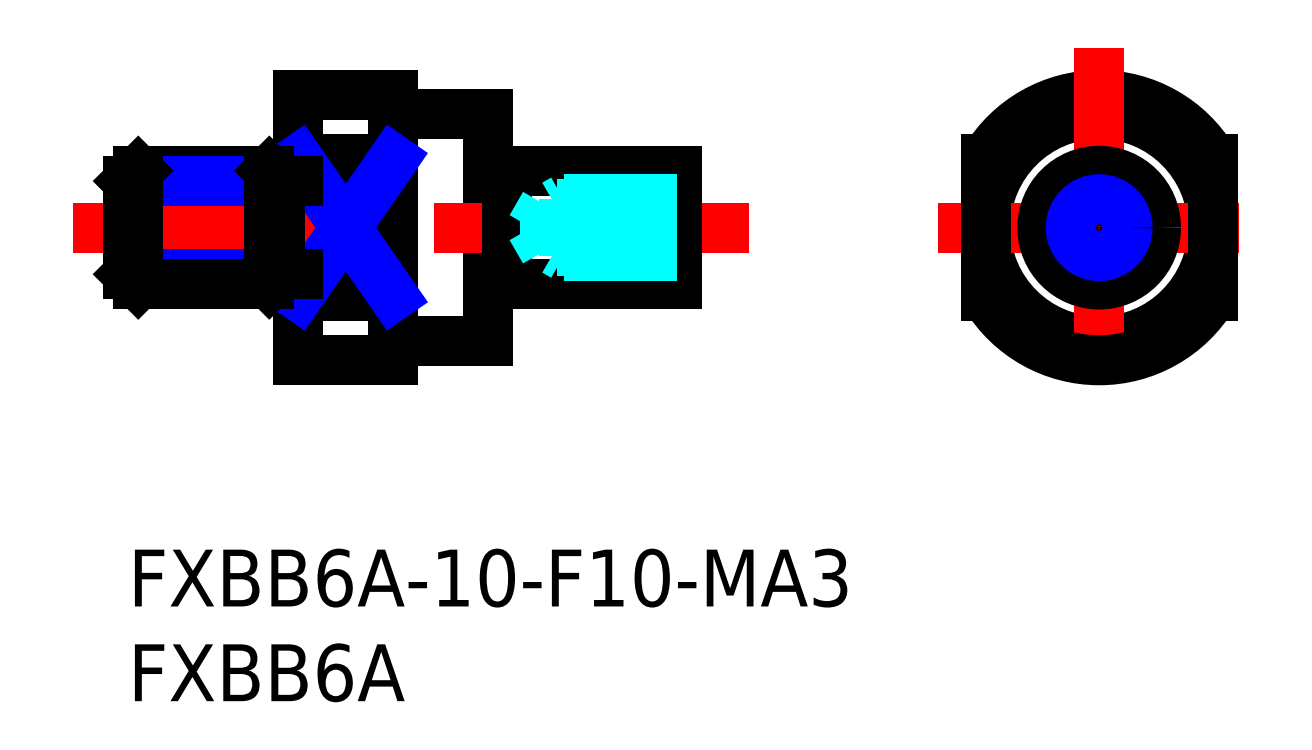
<metadata>
{"format":"dxf","ext":"dxf","renderer":"ezdxf+matplotlib","layout":"modelspace","background":"white","min_lineweight":24,"dpi":150}
</metadata>
<code>
0
SECTION
2
ENTITIES
0
INSERT
8
MSM_CONTINUOUS
2
*U5
10
0
20
0
30
0
0
INSERT
8
MSM_CONTINUOUS
2
*U6
10
0
20
0
30
0
0
LINE
8
MSM_CONTINUOUS
10
19
20
11
30
0
11
19
21
23
31
0
0
LINE
8
MSM_CONTINUOUS
10
14
20
10
30
0
11
14
21
24
31
0
0
LINE
8
MSM_CONTINUOUS
10
9
20
10
30
0
11
9
21
24
31
0
0
LINE
8
MSM_CONTINUOUS
10
14
20
20.61
30
0
11
9
21
20.61
31
0
0
LINE
8
MSM_CONTINUOUS
10
9
20
10
30
0
11
14
21
10
31
0
0
LINE
8
MSM_CONTINUOUS
10
14
20
13.39
30
0
11
9
21
13.39
31
0
0
LINE
8
MSM_CENTER
10
-2.89
20
17
30
0
11
32.77
21
17
31
0
0
LINE
8
MSM_CONTINUOUS
10
20
20
20
30
0
11
29
21
20
31
0
0
LINE
8
MSM_CONTINUOUS
10
29
20
14
30
0
11
20
21
14
31
0
0
LINE
8
MSM_CONTINUOUS
10
14.1
20
11
30
0
11
19
21
11
31
0
0
ARC
8
MSM_CONTINUOUS
10
14.1
20
10.9
30
0
40
0.1
50
90
51
180
0
LINE
8
MSM_CONTINUOUS
10
29
20
20
30
0
11
29
21
14
31
0
0
LINE
8
MSM_CONTINUOUS
10
9
20
24
30
0
11
14
21
24
31
0
0
LINE
8
MSM_CONTINUOUS
10
14.1
20
23
30
0
11
19
21
23
31
0
0
ARC
8
MSM_CONTINUOUS
10
14.1
20
23.1
30
0
40
0.1
50
180
51
270
0
CIRCLE
8
MSM_CONTINUOUS
10
51.27
20
17
30
0
40
6
0
ARC
8
MSM_CONTINUOUS
10
51.27
20
17
30
0
40
7
50
31
51
149
0
LINE
8
MSM_CENTER
10
51.27
20
26.5
30
0
11
51.27
21
7.5
31
0
0
ARC
8
MSM_CONTINUOUS
10
51.27
20
17
30
0
40
7
50
211
51
329
0
LINE
8
MSM_CENTER
10
42.77
20
17
30
0
11
59.77
21
17
31
0
0
CIRCLE
8
MSM_CONTINUOUS
10
51.27
20
17
30
0
40
3
0
LINE
8
MSM_CONTINUOUS
10
45.27
20
20.61
30
0
11
45.27
21
13.39
31
0
0
LINE
8
MSM_CONTINUOUS
10
57.27
20
20.61
30
0
11
57.27
21
13.39
31
0
0
LINE
8
MSM_NARROW
10
9
20
20.61
30
0
11
14
21
13.39
31
0
0
LINE
8
MSM_NARROW
10
14
20
20.61
30
0
11
9
21
13.39
31
0
0
LINE
8
MSM_CONTINUOUS
10
0.5415
20
20
30
0
11
7.458
21
20
31
0
0
LINE
8
MSM_NARROW
10
7.1e-15
20
19.46
30
0
11
8
21
19.46
31
0
0
LINE
8
MSM_NARROW
10
-7.1e-15
20
14.54
30
0
11
8
21
14.54
31
0
0
LINE
8
MSM_CONTINUOUS
10
0.5415
20
14
30
0
11
7.458
21
14
31
0
0
LINE
8
MSM_CONTINUOUS
10
8
20
19.46
30
0
11
8
21
14.54
31
0
0
LINE
8
MSM_CONTINUOUS
10
8
20
19.46
30
0
11
7.458
21
20
31
0
0
LINE
8
MSM_CONTINUOUS
10
7.458
20
20
30
0
11
7.458
21
14
31
0
0
LINE
8
MSM_CONTINUOUS
10
7.458
20
14
30
0
11
8
21
14.54
31
0
0
LINE
8
MSM_CONTINUOUS
10
7.1e-15
20
19.46
30
0
11
-7.1e-15
21
14.54
31
0
0
LINE
8
MSM_CONTINUOUS
10
7.1e-15
20
19.46
30
0
11
0.5415
21
20
31
0
0
LINE
8
MSM_CONTINUOUS
10
0.5415
20
20
30
0
11
0.5415
21
14
31
0
0
LINE
8
MSM_CONTINUOUS
10
0.5415
20
14
30
0
11
3.55e-14
21
14.54
31
0
0
LINE
8
MSM_CONTINUOUS
10
8
20
19.46
30
0
11
9
21
19.46
31
0
0
LINE
8
MSM_CONTINUOUS
10
8
20
14.54
30
0
11
9
21
14.54
31
0
0
LINE
8
MSM_CONTINUOUS
10
19
20
19.9
30
0
11
20
21
19.9
31
0
0
LINE
8
MSM_CONTINUOUS
10
19
20
14.1
30
0
11
20
21
14.1
31
0
0
LINE
8
MSM_CONTINUOUS
10
20
20
20
30
0
11
20
21
14
31
0
0
CIRCLE
8
MSM_CONTINUOUS
10
51.27
20
17
30
0
40
1.23
0
CIRCLE
8
MSM_NARROW
10
51.27
20
17
30
0
40
1.5
0
LINE
8
MSM_DASHED
10
29
20
18.23
30
0
11
22
21
18.23
31
0
0
LINE
8
MSM_DASHED
10
22
20
15.77
30
0
11
22
21
18.23
31
0
0
LINE
8
MSM_DASHED
10
22
20
18.23
30
0
11
21.29
21
17
31
0
0
LINE
8
MSM_DASHED
10
29
20
15.77
30
0
11
22
21
15.77
31
0
0
LINE
8
MSM_DASHED
10
22
20
15.77
30
0
11
21.29
21
17
31
0
0
LINE
8
MSM_DASHED
10
29
20
18.5
30
0
11
23
21
18.5
31
0
0
LINE
8
MSM_DASHED
10
23
20
18.5
30
0
11
22.53
21
18.23
31
0
0
LINE
8
MSM_DASHED
10
23
20
15.5
30
0
11
23
21
18.5
31
0
0
LINE
8
MSM_DASHED
10
29
20
15.5
30
0
11
23
21
15.5
31
0
0
LINE
8
MSM_DASHED
10
23
20
15.5
30
0
11
22.53
21
15.77
31
0
0
ENDSEC
0
EOF

</code>
